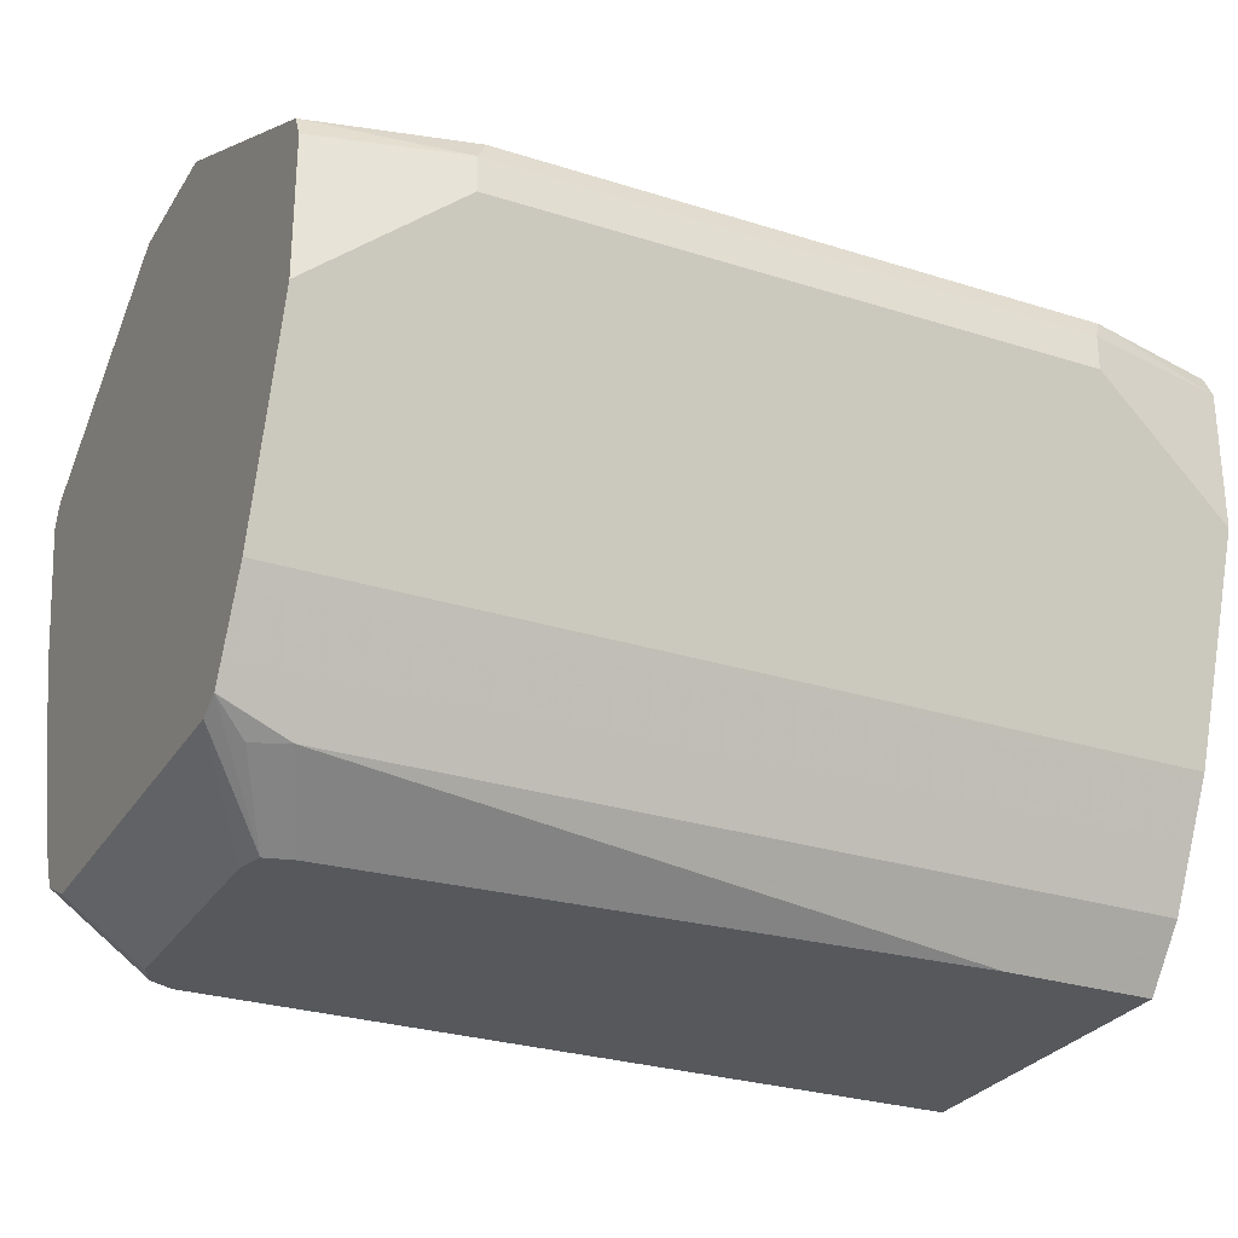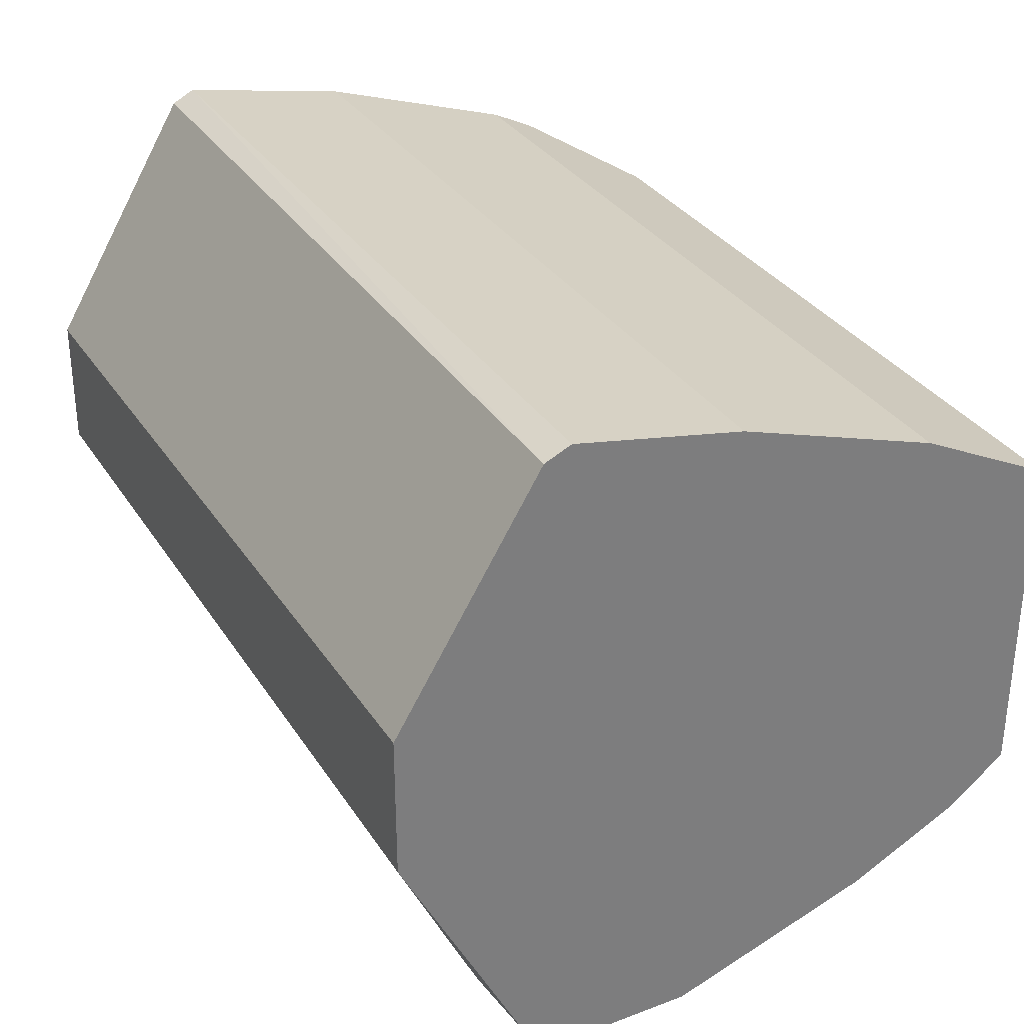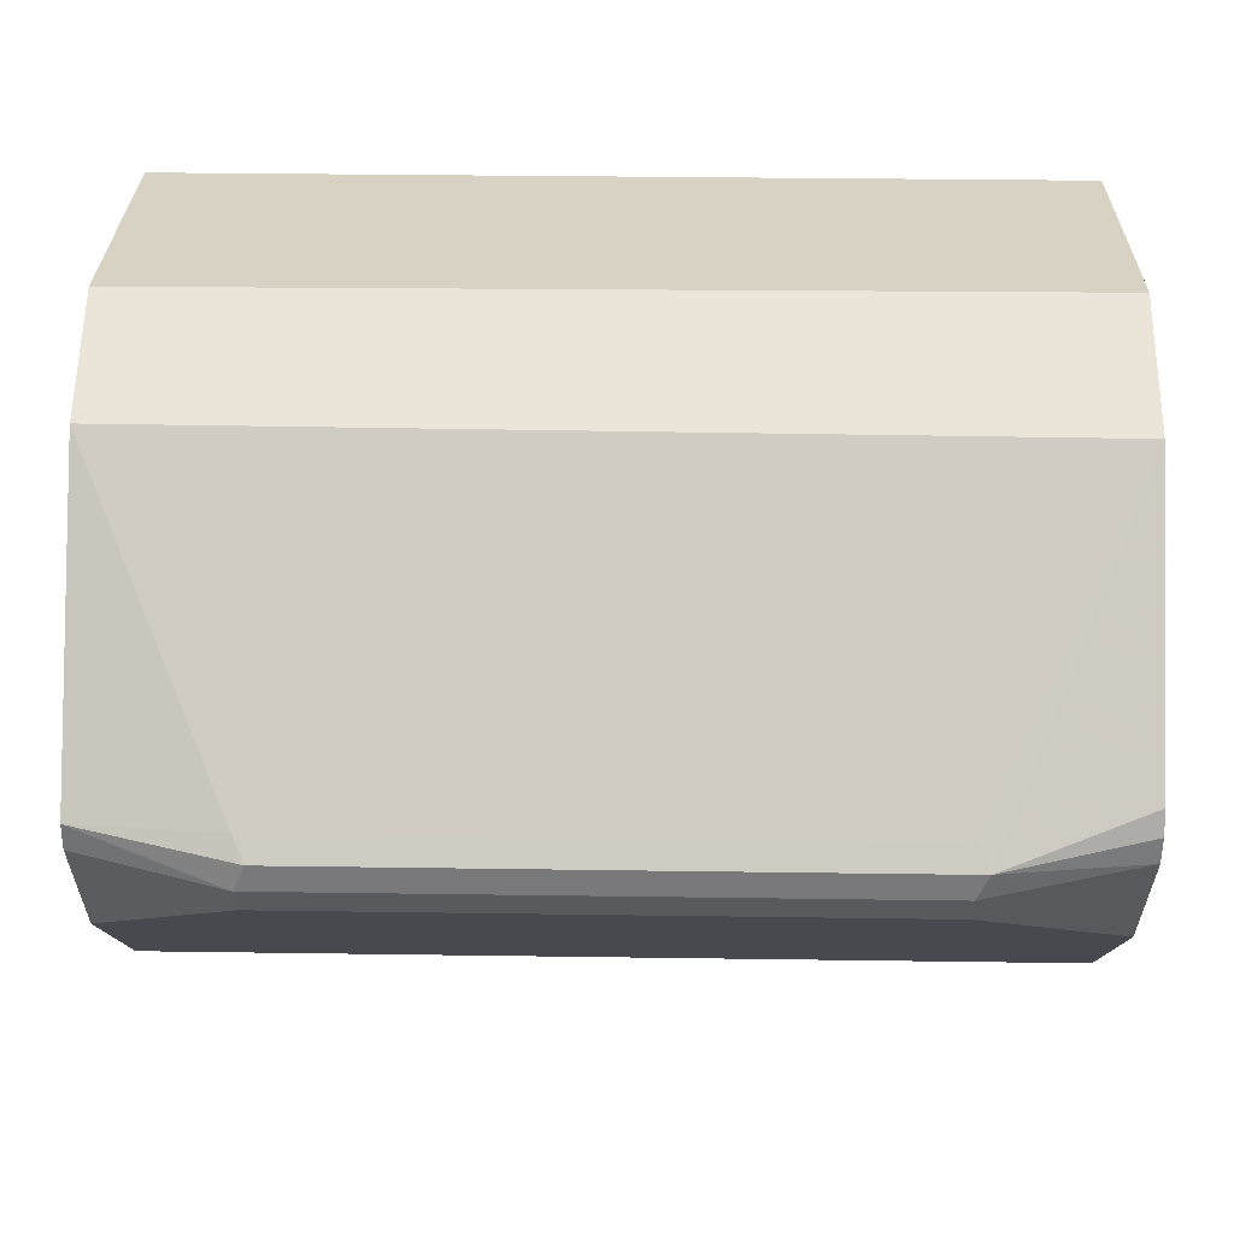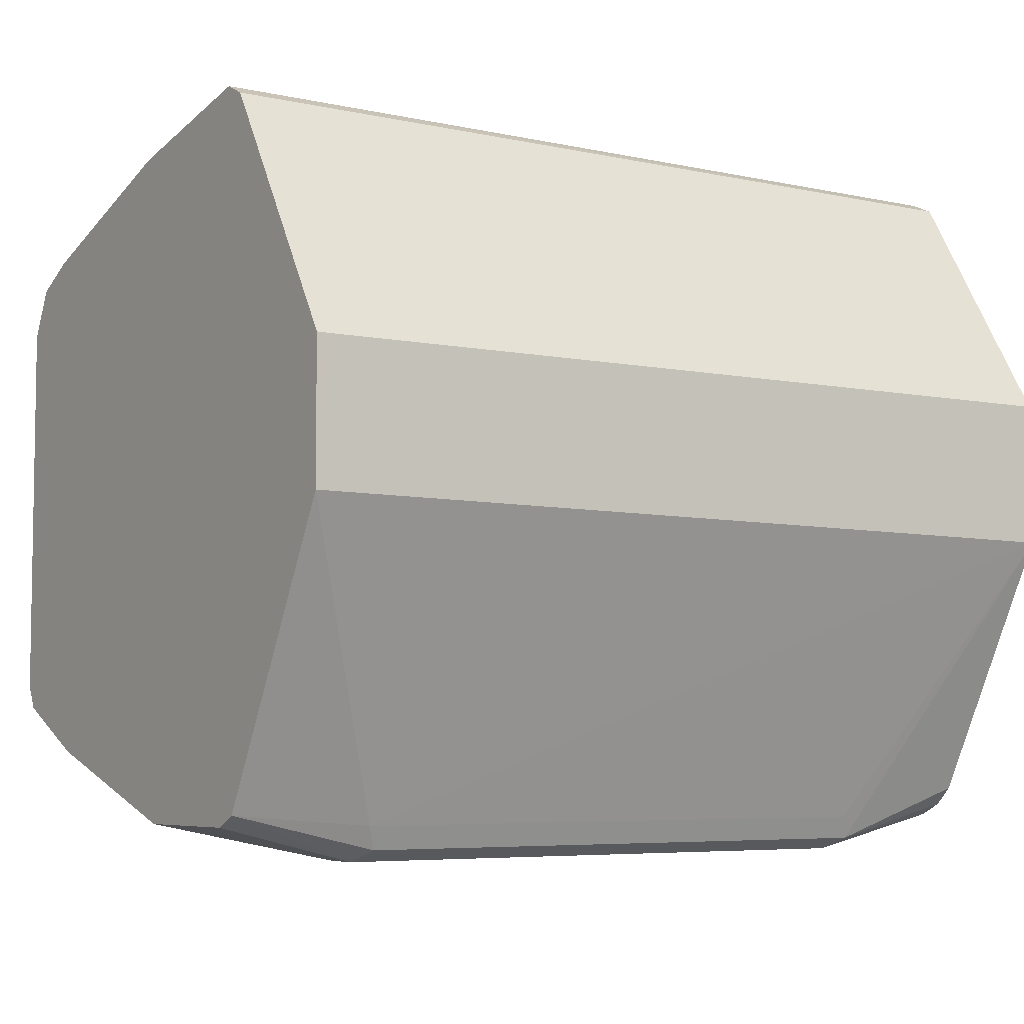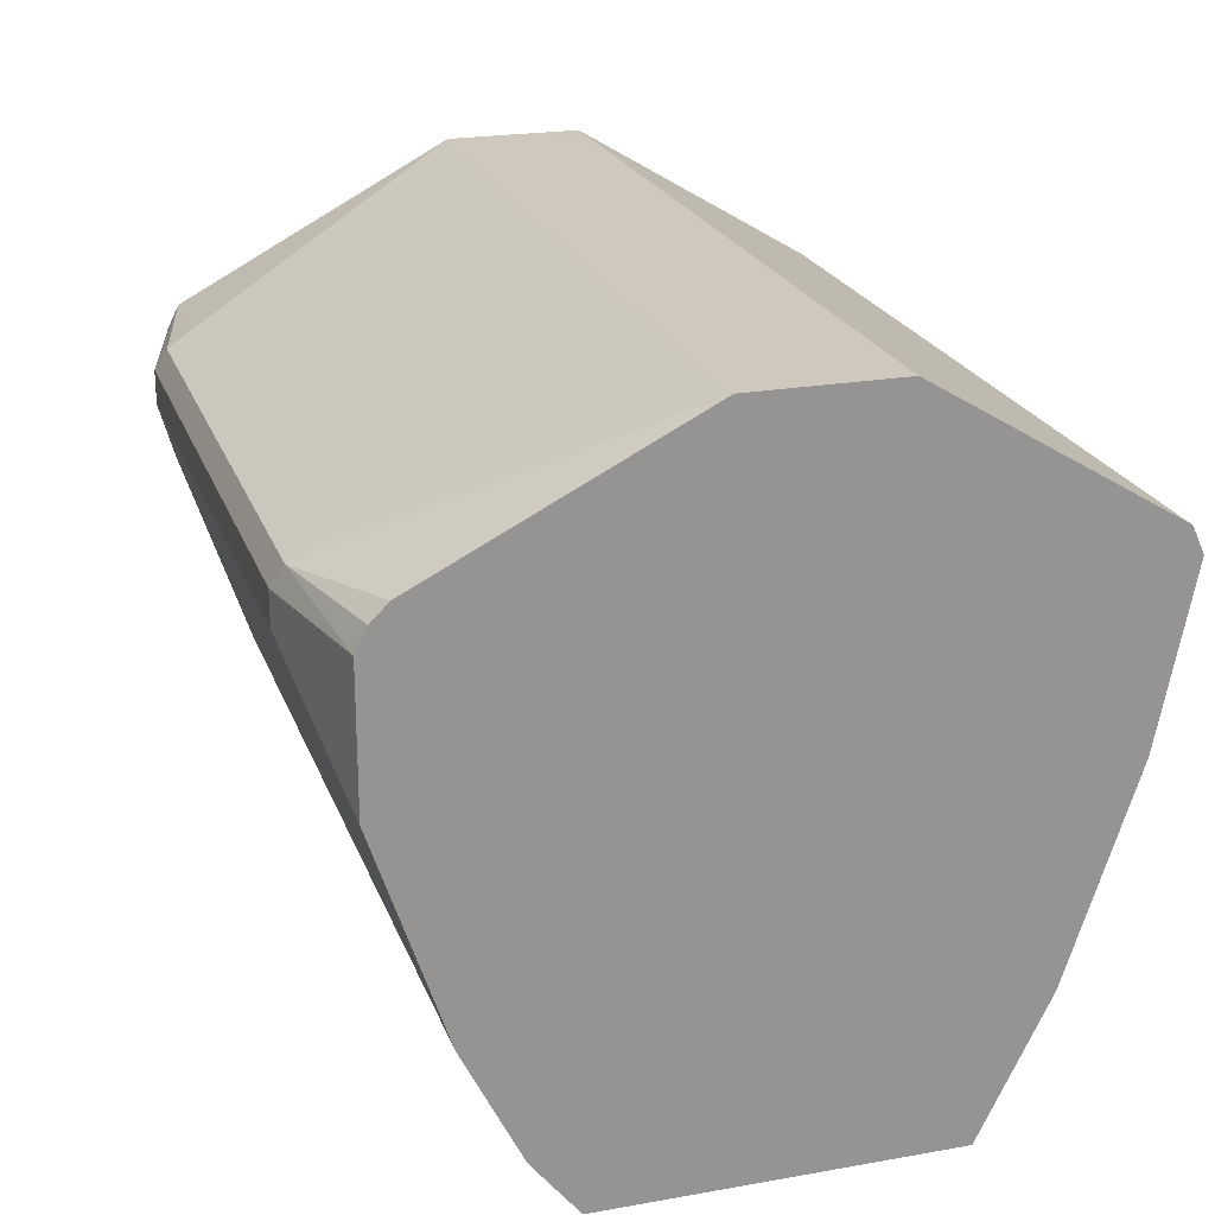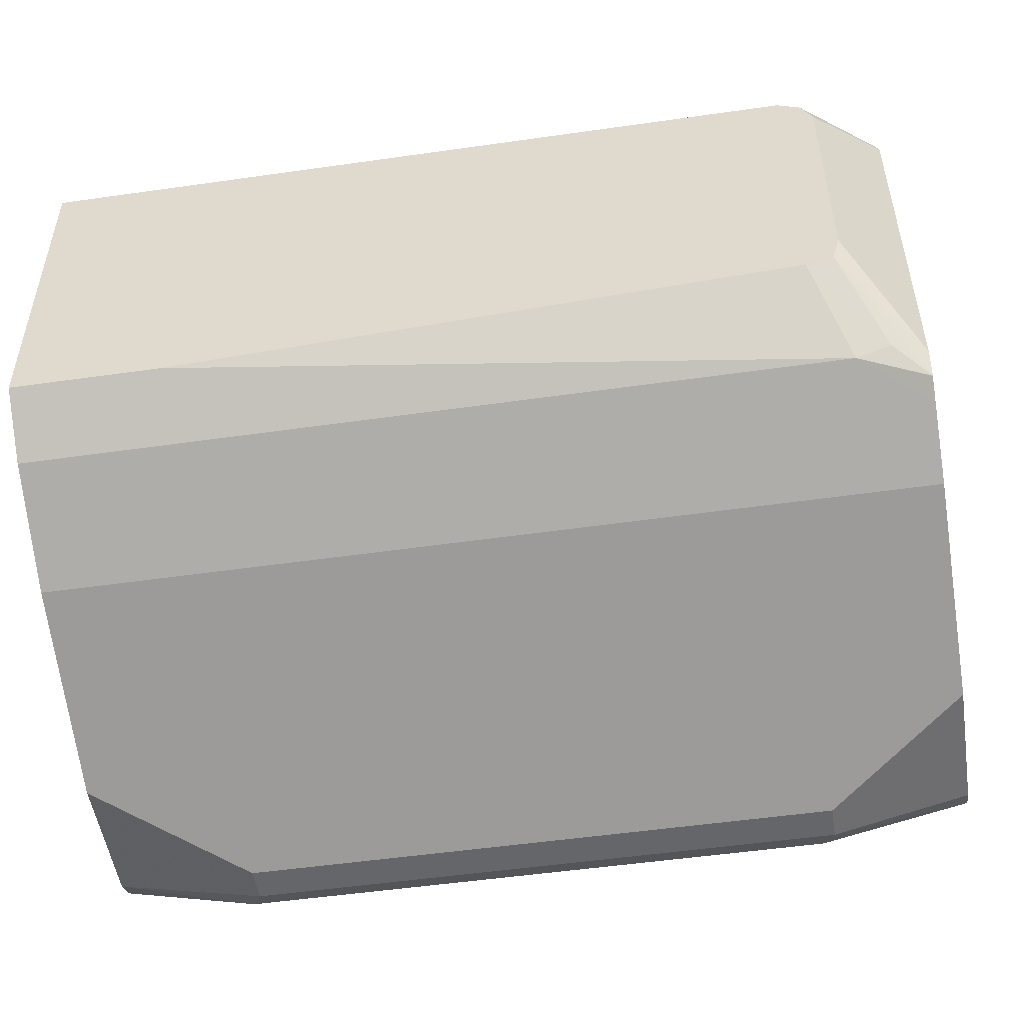
<metadata>
{"format":"obj","ext":"obj","renderer":"f3d","projection":"perspective","resolution":1024,"background":"white","views":[{"elev":-28.0,"azim":154.2,"up":"+Y"},{"elev":32.3,"azim":-117.7,"up":"+Z"},{"elev":58.8,"azim":-179.2,"up":"+Y"},{"elev":-5.8,"azim":146.0,"up":"+Z"},{"elev":22.3,"azim":-107.1,"up":"+Y"},{"elev":-51.8,"azim":8.8,"up":"+Z"}]}
</metadata>
<code>
v 0.2222 0.06349 -0.1164
v 0.2187 0.07054 -0.1129
v 0.2644 0.07054 -0.1023
v 0.2644 0.06385 -0.1056
v 0.2644 0.06349 -0.1058
v 0.2222 0.05291 -0.1164
v 0.04234 0.06349 -0.1164
v 0.2222 0.07406 -0.1058
v 0.03883 0.07054 -0.1129
v 0.2644 0.1164 -0.01584
v 0.2644 0.02116 -0.1058
v 0.2644 -0.04231 -0.08465
v 0.04234 0.05291 -0.1164
v -0.003462 0.06349 -0.1058
v 0.04234 0.07406 -0.1058
v -0.003462 0.1164 -0.01671
v -0.003462 0.07042 -0.1024
v -0.003462 0.07054 -0.1023
v -0.003462 0.0758 -0.09696
v 0.2644 0.1164 -0.01417
v 0.2644 -0.04938 -0.08112
v -0.003462 -0.04463 -0.0835
v -0.003462 -0.04231 -0.08465
v -0.003462 0.02116 -0.1058
v -0.003462 0.1164 0.02817
v 0.2644 0.1164 0.02647
v 0.2593 0.1164 0.02643
v 0.2644 -0.06349 -0.07408
v -0.003462 -0.05874 -0.07645
v -0.003462 0.0717 0.1021
v 0.2644 0.07054 0.1023
v 0.2644 -0.07053 -0.07053
v 0.2434 -0.0776 -0.06701
v -0.003462 -0.06349 -0.07408
v -0.003462 0.06349 0.1058
v 0.2644 0.06349 0.1058
v 0.2644 0.07042 0.1023
v 0.2644 -0.07066 -0.07042
v 0.254 -0.07804 -0.06348
v 0.2328 -0.09525 -0.04232
v 0.04234 -0.09525 -0.05291
v -0.003462 -0.0776 -0.06701
v -0.003462 0.01059 0.09523
v 0.2644 0.01059 0.09523
v 0.2644 -0.07414 -0.06348
v 0.2411 -0.09525 -0.04001
v -0.003462 -0.09525 -0.05291
v -0.003462 -0.02115 0.08466
v 0.2644 -0.02115 0.08466
v 0.2644 -0.07416 -0.06322
v 0.2434 -0.09525 -0.03172
v -0.003462 -0.09525 0.0529
v -0.003462 -0.0529 0.07407
v 0.2644 -0.0529 0.07407
v 0.2644 -0.07416 0.04233
v 0.2434 -0.09525 0.04233
v -0.003462 -0.05636 0.07235
v 0.2328 -0.09525 0.0529
v 0.2644 -0.05309 0.07398
v 0.2644 -0.0741 0.0529
v 0.2399 -0.09525 0.04938
v 0.2644 -0.05997 0.07054
v 0.2644 -0.06701 0.06702
f 28 34 29
f 33 39 40
f 28 33 42
f 28 32 33
f 28 42 34
f 30 35 36
f 33 38 39
f 30 37 31
f 32 38 33
f 33 40 41
f 27 30 31
f 30 36 37
f 26 27 31
f 14 43 35
f 21 29 22
f 21 28 29
f 20 27 26
f 14 18 17
f 14 19 18
f 14 16 19
f 14 25 16
f 14 30 25
f 14 35 30
f 14 48 43
f 14 53 48
f 33 41 47
f 14 57 53
f 25 30 27
f 33 47 42
f 57 58 62
f 35 44 36
f 14 52 57
f 60 63 61
f 58 63 62
f 58 61 63
f 57 62 59
f 56 60 61
f 55 60 56
f 53 59 54
f 53 57 59
f 52 58 57
f 50 56 51
f 50 55 56
f 48 54 49
f 45 51 46
f 45 50 51
f 43 49 44
f 43 48 49
f 40 47 41
f 40 52 47
f 40 58 52
f 40 61 58
f 40 56 61
f 40 51 56
f 40 46 51
f 39 46 40
f 38 46 39
f 38 45 46
f 35 43 44
f 14 47 52
f 48 53 54
f 14 34 42
f 3 50 45
f 3 55 50
f 3 60 55
f 3 63 60
f 3 62 63
f 3 59 62
f 3 54 59
f 3 49 54
f 3 44 49
f 3 36 44
f 3 37 36
f 3 31 37
f 3 26 31
f 3 20 26
f 3 10 20
f 2 15 8
f 2 9 15
f 1 9 2
f 1 7 9
f 1 13 7
f 1 6 13
f 1 11 6
f 1 5 11
f 1 4 5
f 1 3 4
f 1 2 3
f 14 42 47
f 3 45 38
f 3 38 32
f 2 8 3
f 3 28 21
f 3 32 28
f 14 22 29
f 14 23 22
f 14 24 23
f 13 23 24
f 12 22 23
f 10 27 20
f 10 25 27
f 10 16 25
f 9 16 15
f 9 19 16
f 9 18 19
f 9 17 18
f 12 21 22
f 8 16 10
f 3 21 12
f 9 14 17
f 3 12 11
f 3 11 5
f 3 5 4
f 3 8 10
f 6 11 12
f 14 29 34
f 6 23 13
f 7 13 24
f 7 24 14
f 7 14 9
f 8 15 16
f 6 12 23

</code>
